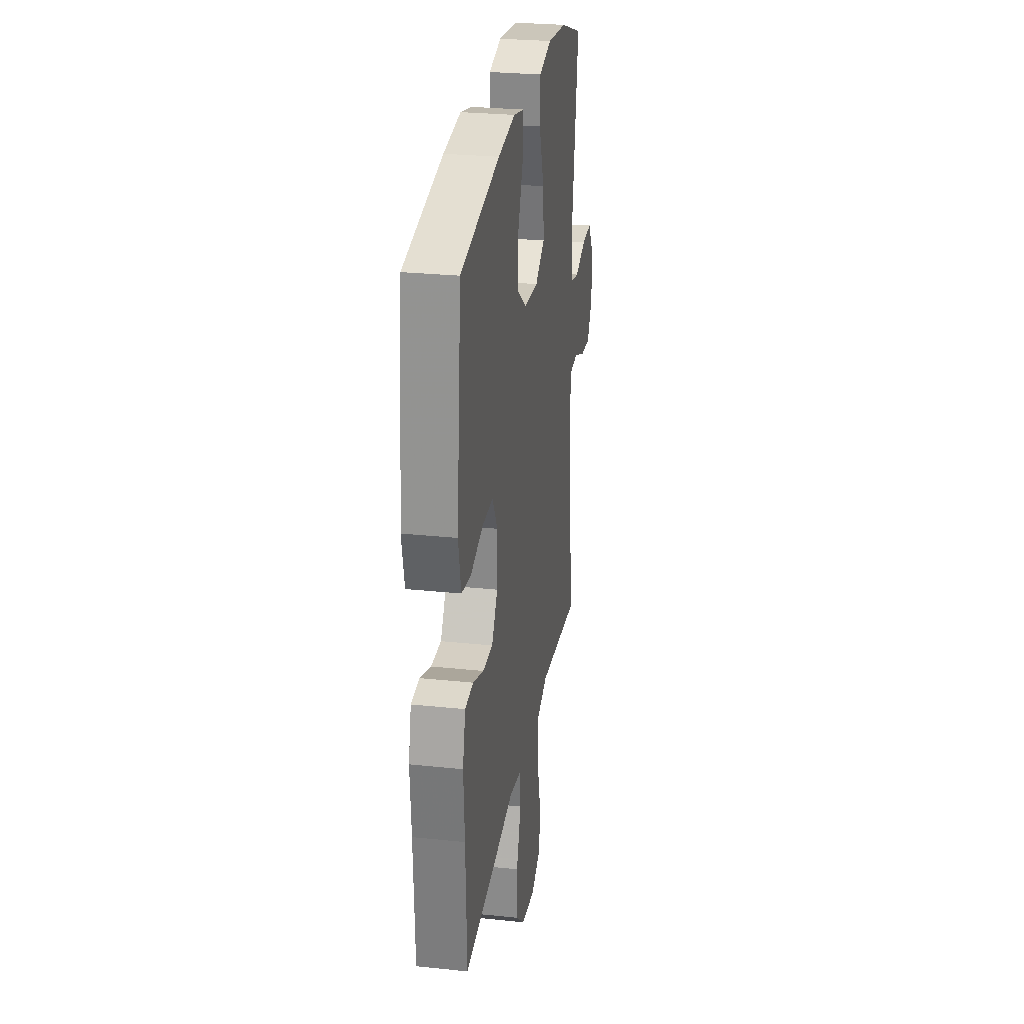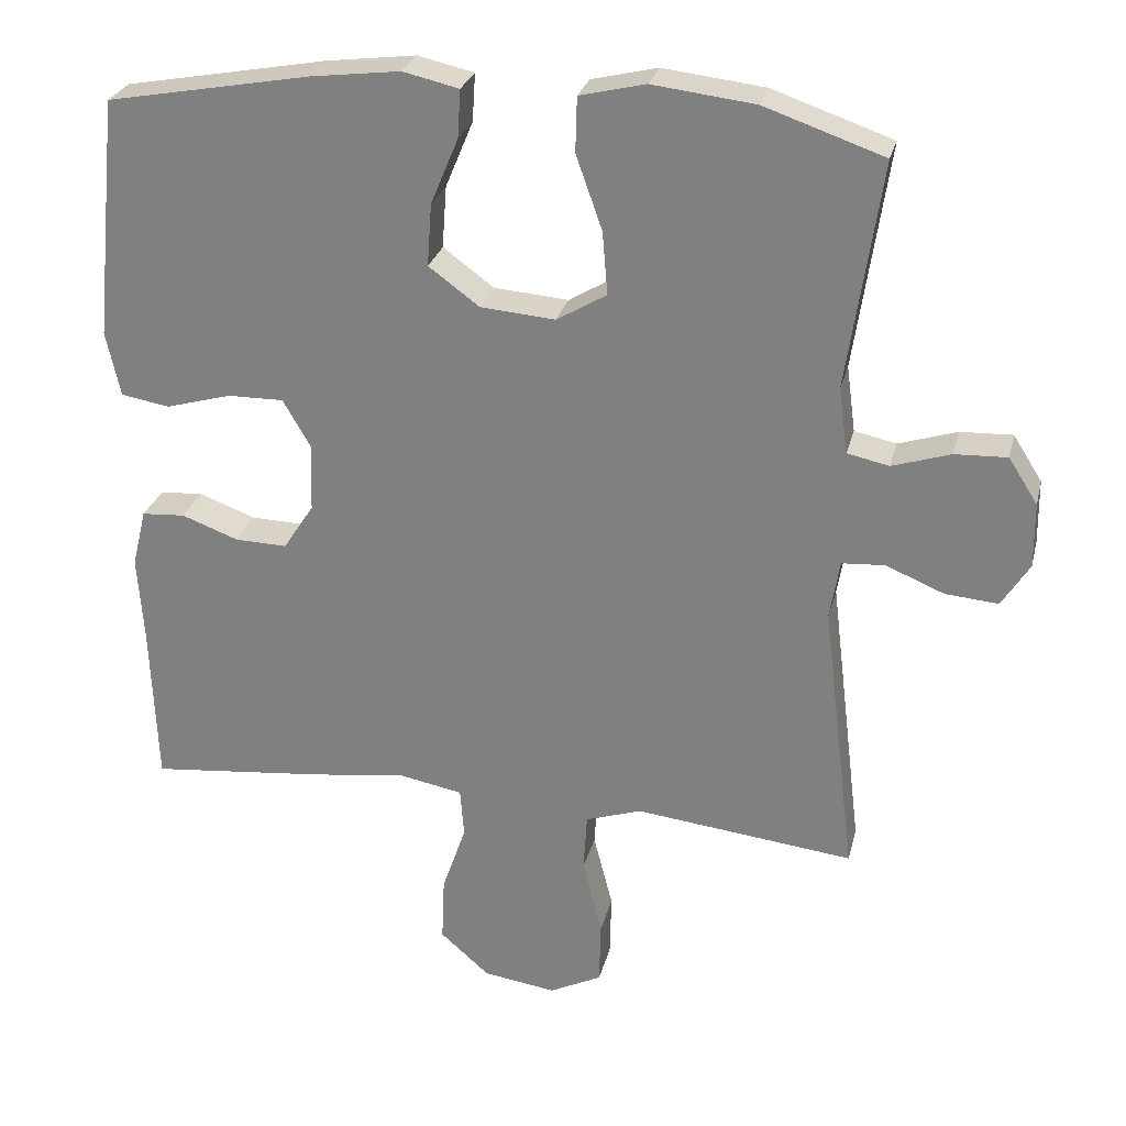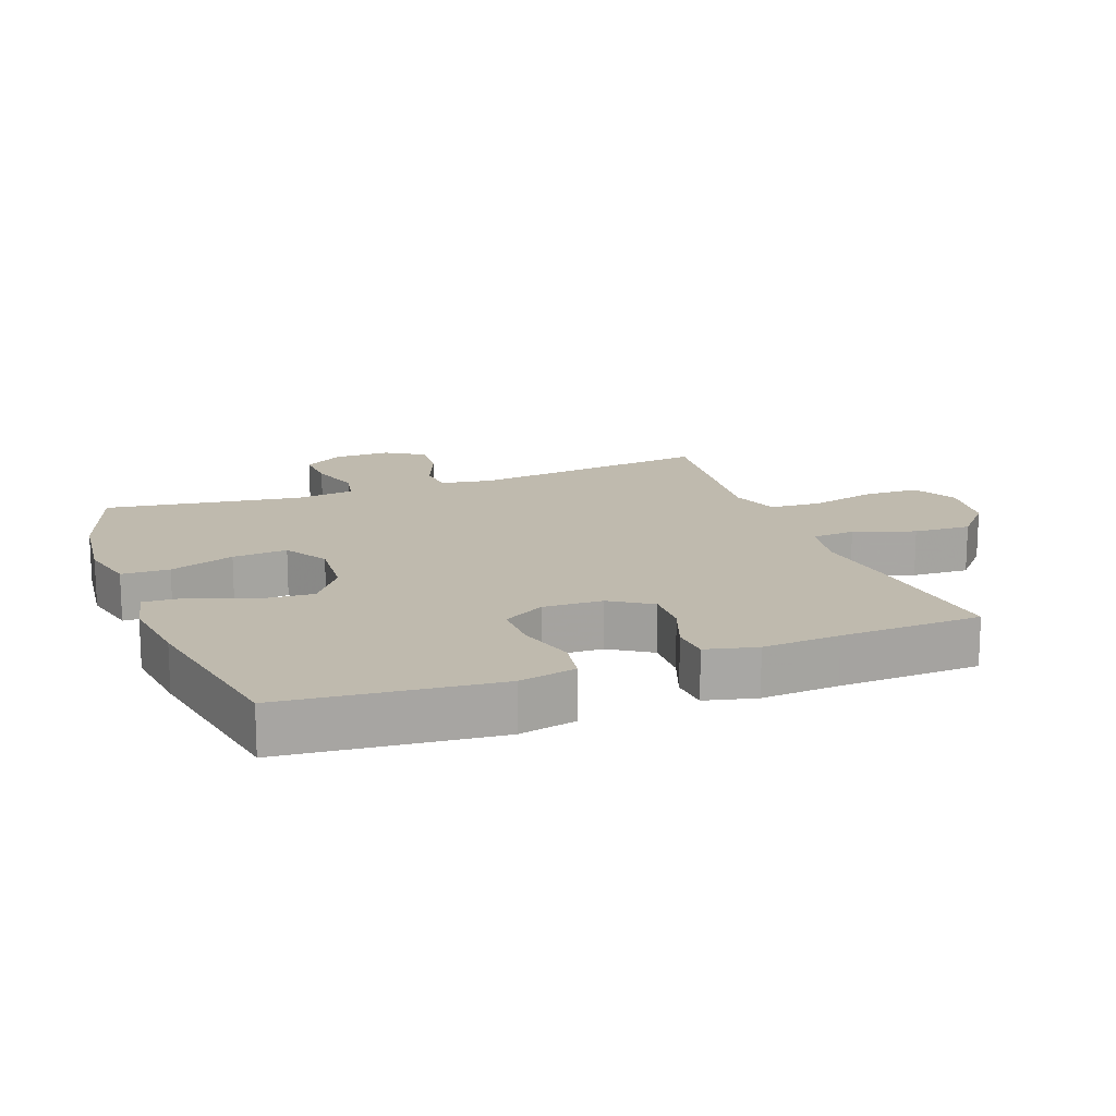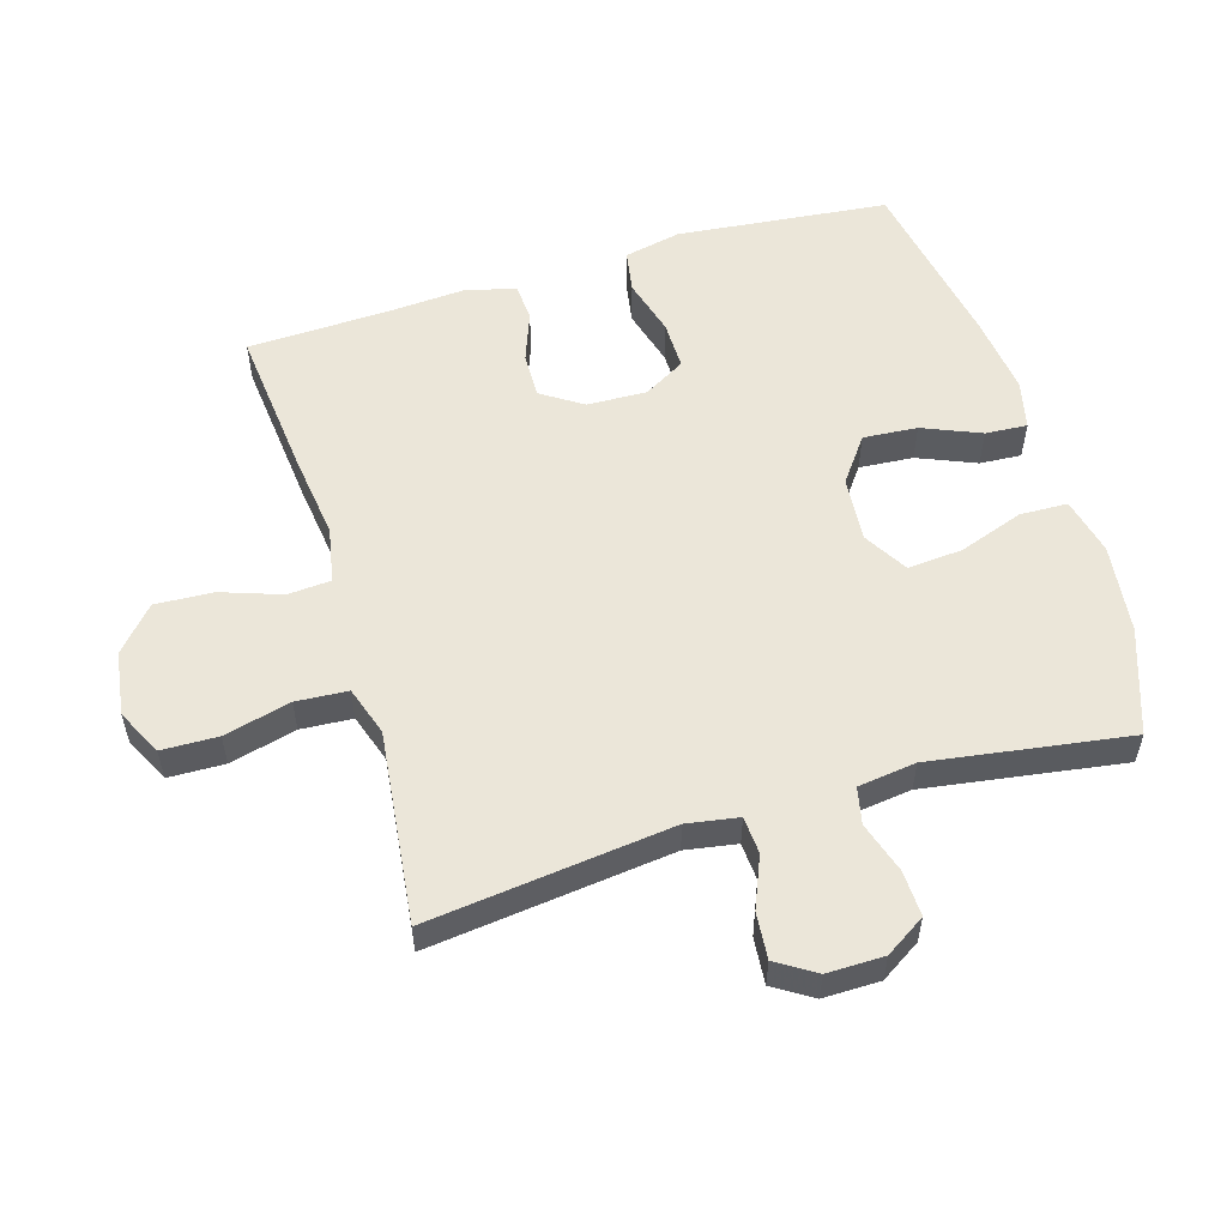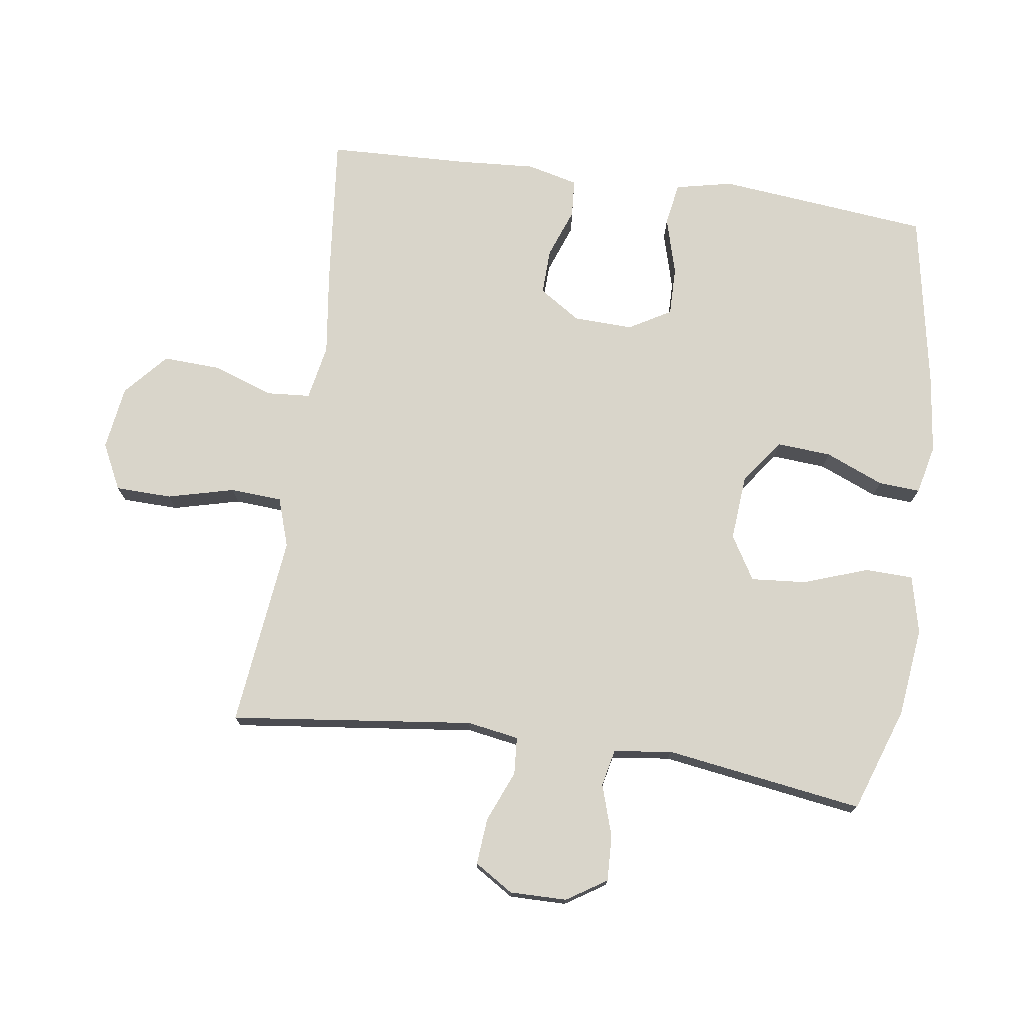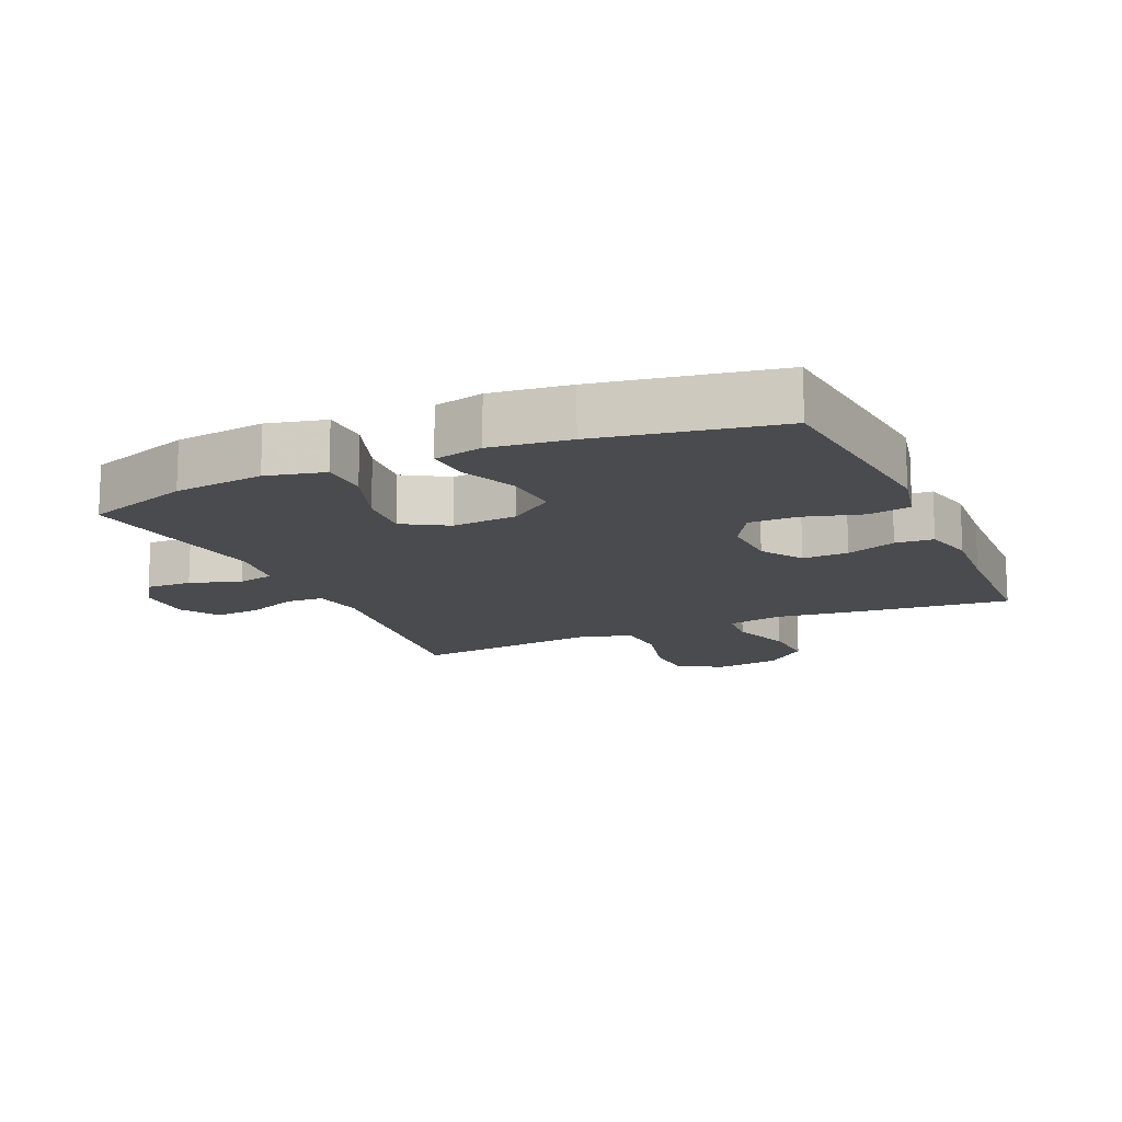
<metadata>
{"format":"obj","ext":"obj","renderer":"f3d","projection":"perspective","resolution":1024,"background":"white","views":[{"elev":27.5,"azim":99.2,"up":"+Z"},{"elev":27.2,"azim":-166.5,"up":"+Z"},{"elev":15.8,"azim":69.4,"up":"+Y"},{"elev":55.4,"azim":-106.6,"up":"+Y"},{"elev":74.6,"azim":-81.8,"up":"+Y"},{"elev":-14.3,"azim":24.1,"up":"+Y"}]}
</metadata>
<code>
v -0.5 0.07 -0.5
v -0.455 0.07 -0.128
v -0.468 0.07 -0.049
v -0.525 0.07 -0.045
v -0.603 0.07 -0.077
v -0.674 0.07 -0.083
v -0.711 0.07 -0.024
v -0.71 0.07 0.063
v -0.671 0.07 0.124
v -0.601 0.07 0.121
v -0.523 0.07 0.096
v -0.467 0.07 0.108
v -0.455 0.07 0.197
v -0.5 0.07 0.5
v -0.34 0.07 0.555
v -0.203 0.07 0.571
v -0.115 0.07 0.55
v -0.113 0.07 0.477
v -0.148 0.07 0.378
v -0.155 0.07 0.294
v -0.088 0.07 0.254
v 0.012 0.07 0.262
v 0.08 0.07 0.312
v 0.074 0.07 0.395
v 0.037 0.07 0.484
v 0.033 0.07 0.548
v 0.108 0.07 0.565
v 0.228 0.07 0.55
v 0.5 0.07 0.5
v 0.52 0.07 0.305
v 0.533 0.07 0.176
v 0.514 0.07 0.089
v 0.449 0.07 0.078
v 0.361 0.07 0.103
v 0.286 0.07 0.104
v 0.249 0.07 0.04
v 0.252 0.07 -0.051
v 0.293 0.07 -0.114
v 0.363 0.07 -0.112
v 0.439 0.07 -0.084
v 0.497 0.07 -0.088
v 0.516 0.07 -0.166
v 0.508 0.07 -0.284
v 0.5 0.07 -0.5
v 0.267 0.07 -0.476
v 0.137 0.07 -0.459
v 0.052 0.07 -0.475
v 0.047 0.07 -0.541
v 0.079 0.07 -0.634
v 0.083 0.07 -0.722
v 0.017 0.07 -0.78
v -0.081 0.07 -0.794
v -0.151 0.07 -0.759
v -0.153 0.07 -0.673
v -0.127 0.07 -0.571
v -0.132 0.07 -0.492
v -0.207 0.07 -0.467
v -0.323 0.07 -0.48
v -0.5 0 -0.5
v -0.455 0 -0.128
v -0.468 0 -0.049
v -0.525 0 -0.045
v -0.603 0 -0.077
v -0.674 0 -0.083
v -0.711 0 -0.024
v -0.71 0 0.063
v -0.671 0 0.124
v -0.601 0 0.121
v -0.523 0 0.096
v -0.467 0 0.108
v -0.455 0 0.197
v -0.5 0 0.5
v -0.34 0 0.555
v -0.203 0 0.571
v -0.115 0 0.55
v -0.113 0 0.477
v -0.148 0 0.378
v -0.155 0 0.294
v -0.088 0 0.254
v 0.012 0 0.262
v 0.08 0 0.312
v 0.074 0 0.395
v 0.037 0 0.484
v 0.033 0 0.548
v 0.108 0 0.565
v 0.228 0 0.55
v 0.5 0 0.5
v 0.52 0 0.305
v 0.533 0 0.176
v 0.514 0 0.089
v 0.449 0 0.078
v 0.361 0 0.103
v 0.286 0 0.104
v 0.249 0 0.04
v 0.252 0 -0.051
v 0.293 0 -0.114
v 0.363 0 -0.112
v 0.439 0 -0.084
v 0.497 0 -0.088
v 0.516 0 -0.166
v 0.508 0 -0.284
v 0.5 0 -0.5
v 0.267 0 -0.476
v 0.137 0 -0.459
v 0.052 0 -0.475
v 0.047 0 -0.541
v 0.079 0 -0.634
v 0.083 0 -0.722
v 0.017 0 -0.78
v -0.081 0 -0.794
v -0.151 0 -0.759
v -0.153 0 -0.673
v -0.127 0 -0.571
v -0.132 0 -0.492
v -0.207 0 -0.467
v -0.323 0 -0.48
f 52 53 54 55
f 52 55 56
f 51 52 56
f 48 49 50 51
f 47 48 51 56
f 46 47 56 57
f 43 44 45 46
f 42 43 46 57
f 39 40 41 42
f 38 39 42 57
f 31 32 33 34
f 31 34 35
f 30 31 35
f 29 30 35
f 28 29 35 36
f 24 25 26 27
f 23 24 27 28
f 16 17 18 19
f 16 19 20
f 13 14 15 16
f 12 13 16 20
f 8 9 10 11
f 6 7 8 11
f 4 5 6 11
f 3 4 11 12
f 2 3 12 20
f 58 1 2 20
f 37 38 57 58
f 23 28 36 37
f 22 23 37 58
f 21 22 58
f 20 21 58
f 113 112 111 110
f 114 113 110
f 114 110 109
f 109 108 107 106
f 114 109 106 105
f 115 114 105 104
f 104 103 102 101
f 115 104 101 100
f 100 99 98 97
f 115 100 97 96
f 92 91 90 89
f 93 92 89
f 93 89 88
f 93 88 87
f 94 93 87 86
f 85 84 83 82
f 86 85 82 81
f 77 76 75 74
f 78 77 74
f 74 73 72 71
f 78 74 71 70
f 69 68 67 66
f 69 66 65 64
f 69 64 63 62
f 70 69 62 61
f 78 70 61 60
f 78 60 59 116
f 116 115 96 95
f 95 94 86 81
f 116 95 81 80
f 116 80 79
f 116 79 78
f 1 59 60 2
f 2 60 61 3
f 3 61 62 4
f 4 62 63 5
f 5 63 64 6
f 6 64 65 7
f 7 65 66 8
f 8 66 67 9
f 9 67 68 10
f 10 68 69 11
f 11 69 70 12
f 12 70 71 13
f 13 71 72 14
f 14 72 73 15
f 15 73 74 16
f 16 74 75 17
f 17 75 76 18
f 18 76 77 19
f 19 77 78 20
f 20 78 79 21
f 21 79 80 22
f 22 80 81 23
f 23 81 82 24
f 24 82 83 25
f 25 83 84 26
f 26 84 85 27
f 27 85 86 28
f 28 86 87 29
f 29 87 88 30
f 30 88 89 31
f 31 89 90 32
f 32 90 91 33
f 33 91 92 34
f 34 92 93 35
f 35 93 94 36
f 36 94 95 37
f 37 95 96 38
f 38 96 97 39
f 39 97 98 40
f 40 98 99 41
f 41 99 100 42
f 42 100 101 43
f 43 101 102 44
f 44 102 103 45
f 45 103 104 46
f 46 104 105 47
f 47 105 106 48
f 48 106 107 49
f 49 107 108 50
f 50 108 109 51
f 51 109 110 52
f 52 110 111 53
f 53 111 112 54
f 54 112 113 55
f 55 113 114 56
f 56 114 115 57
f 57 115 116 58
f 58 116 59 1

</code>
